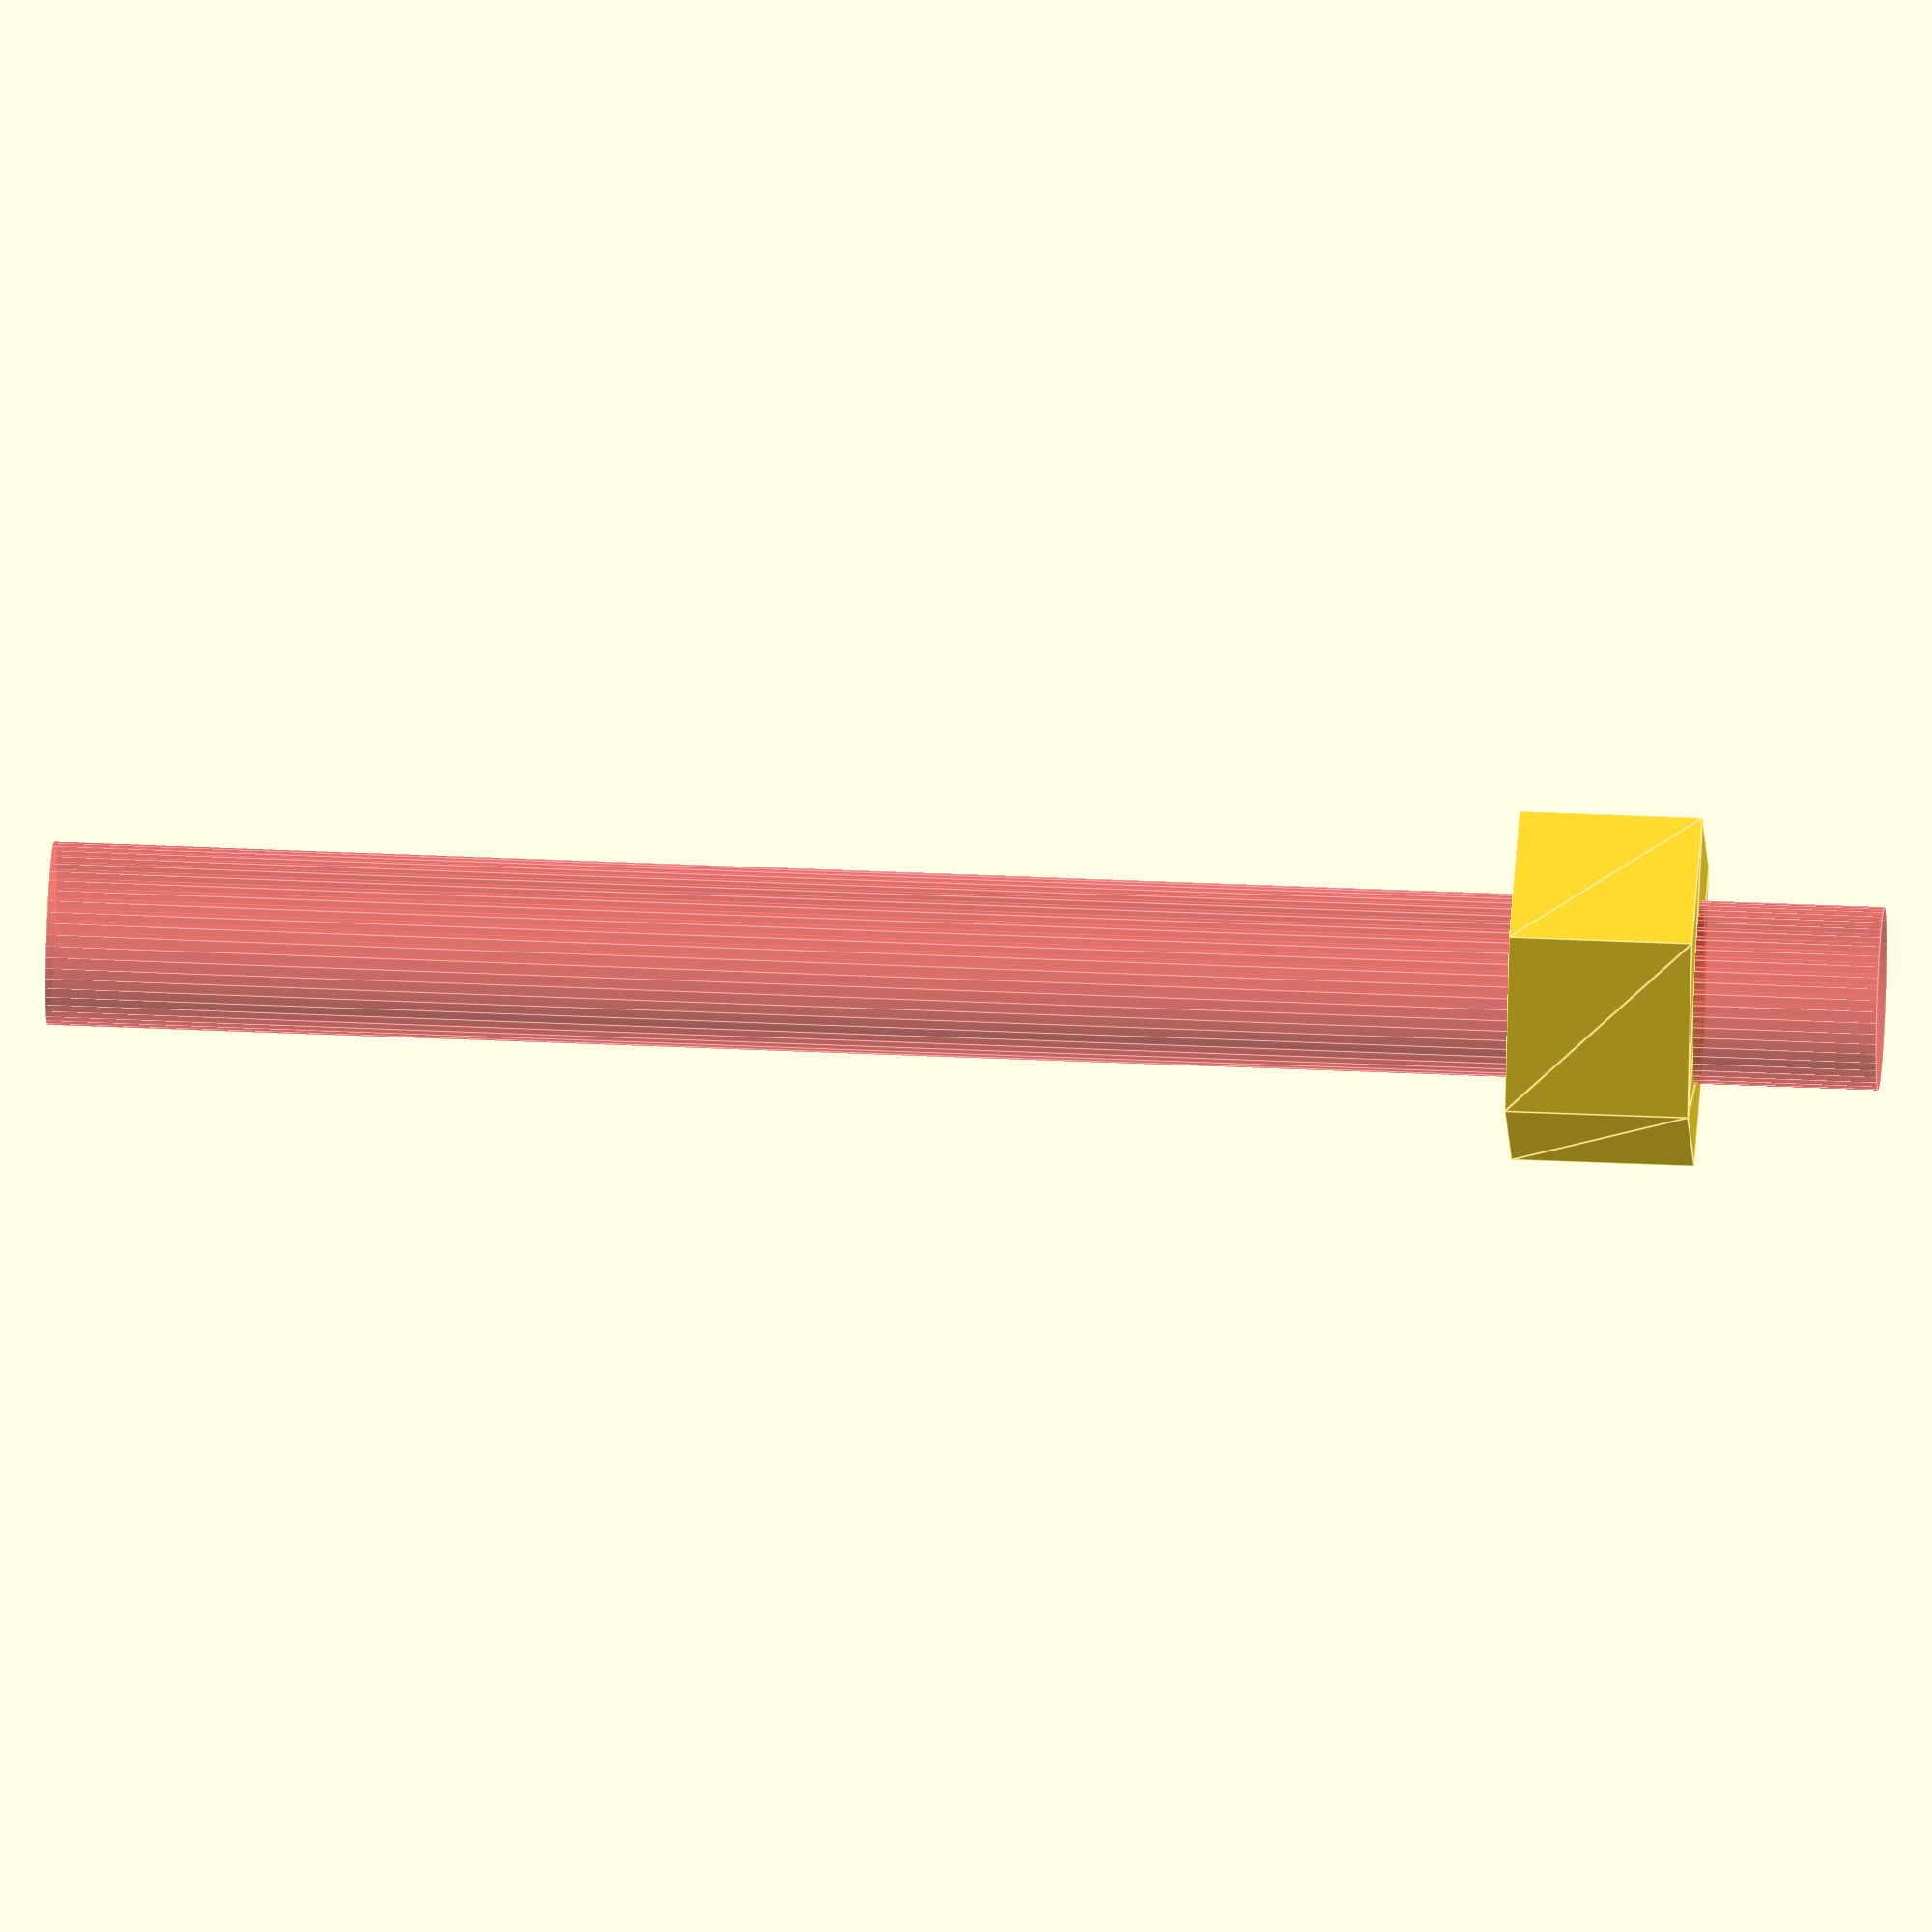
<openscad>
$fn = 50;


difference() {
	union() {
		translate(v = [0, 0, 0]) {
			rotate(a = [0, 0, 0]) {
				translate(v = [0, 0, 0]) {
					rotate(a = [0, 0, 0]) {
						linear_extrude(height = 10) {
							polygon(points = [[9.8090000000, 0.0000000000], [4.9045000000, 8.4948431857], [-4.9045000000, 8.4948431857], [-9.8090000000, 0.0000000000], [-4.9045000000, -8.4948431857], [4.9045000000, -8.4948431857]]);
						}
					}
				}
			}
		}
	}
	union() {
		#translate(v = [0, 0, -10]) {
			rotate(a = [0, 0, 0]) {
				cylinder(h = 100, r = 5.0000000000);
			}
		}
	}
}
</openscad>
<views>
elev=143.0 azim=7.4 roll=86.6 proj=o view=edges
</views>
